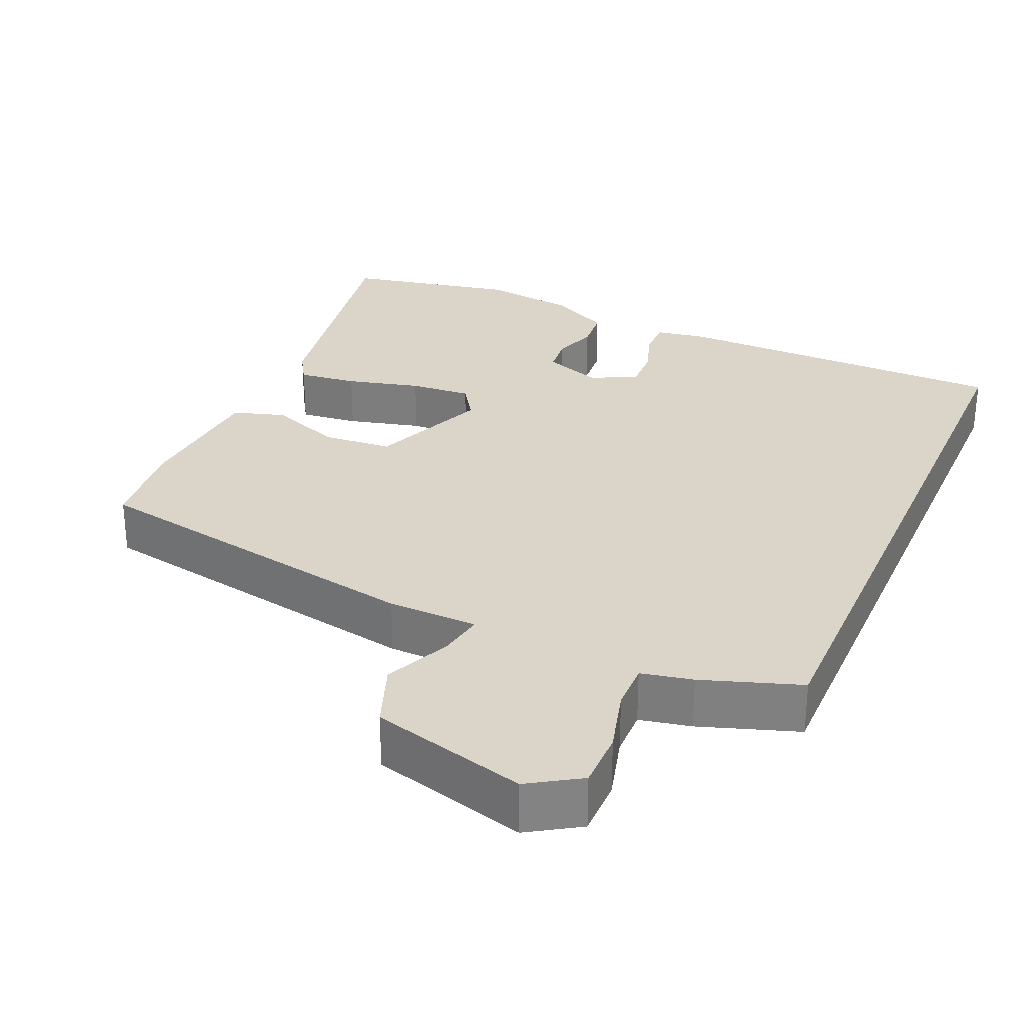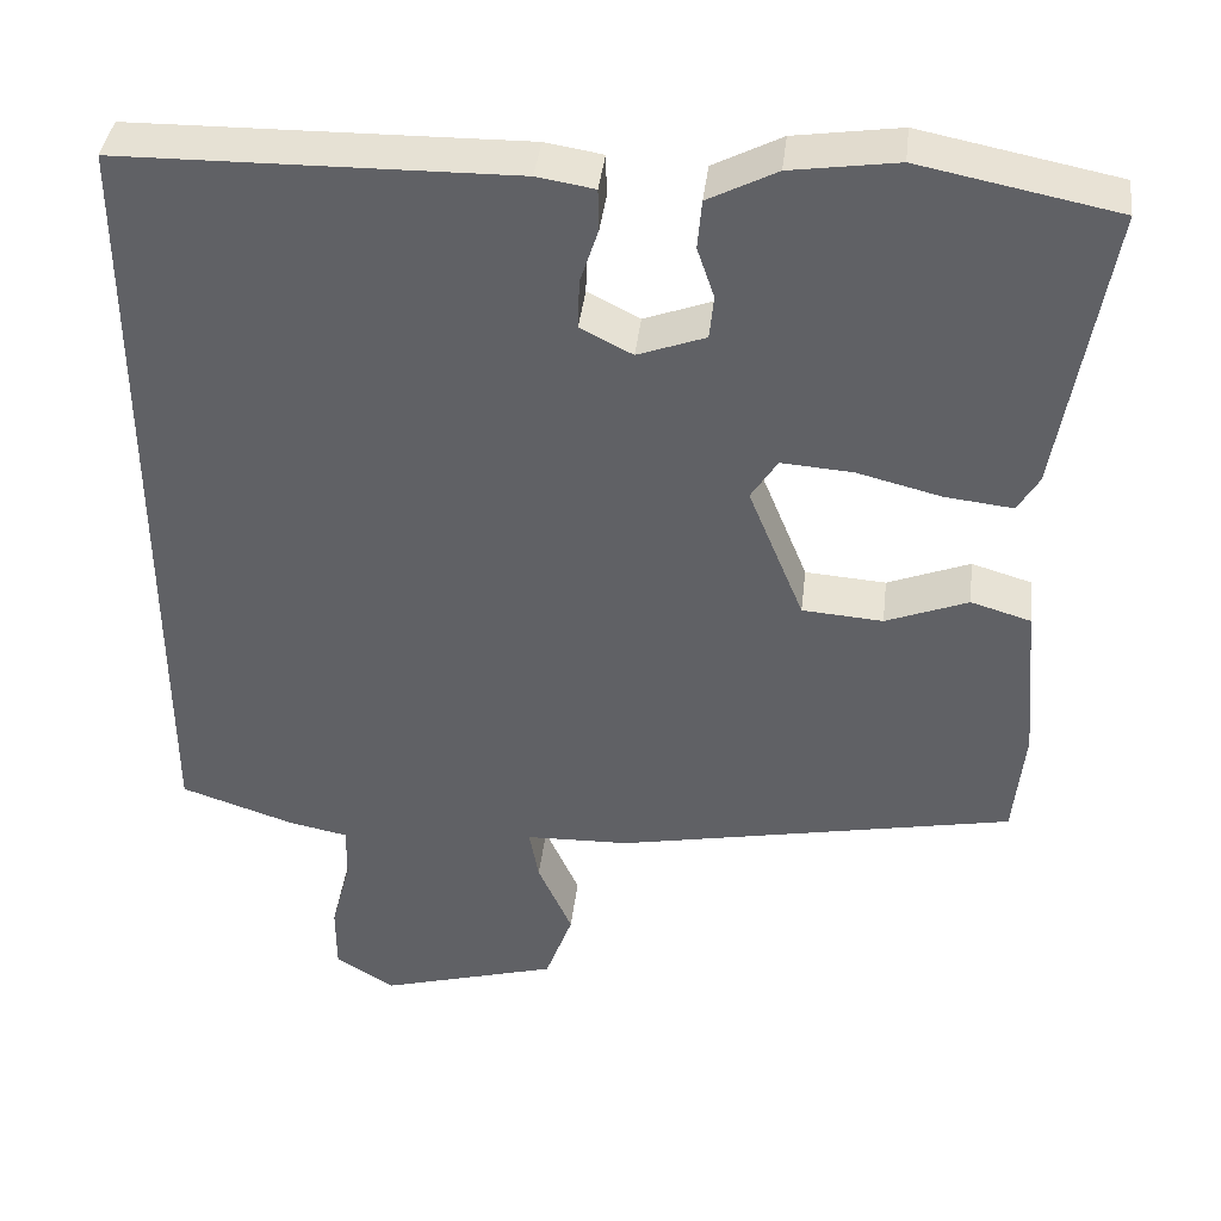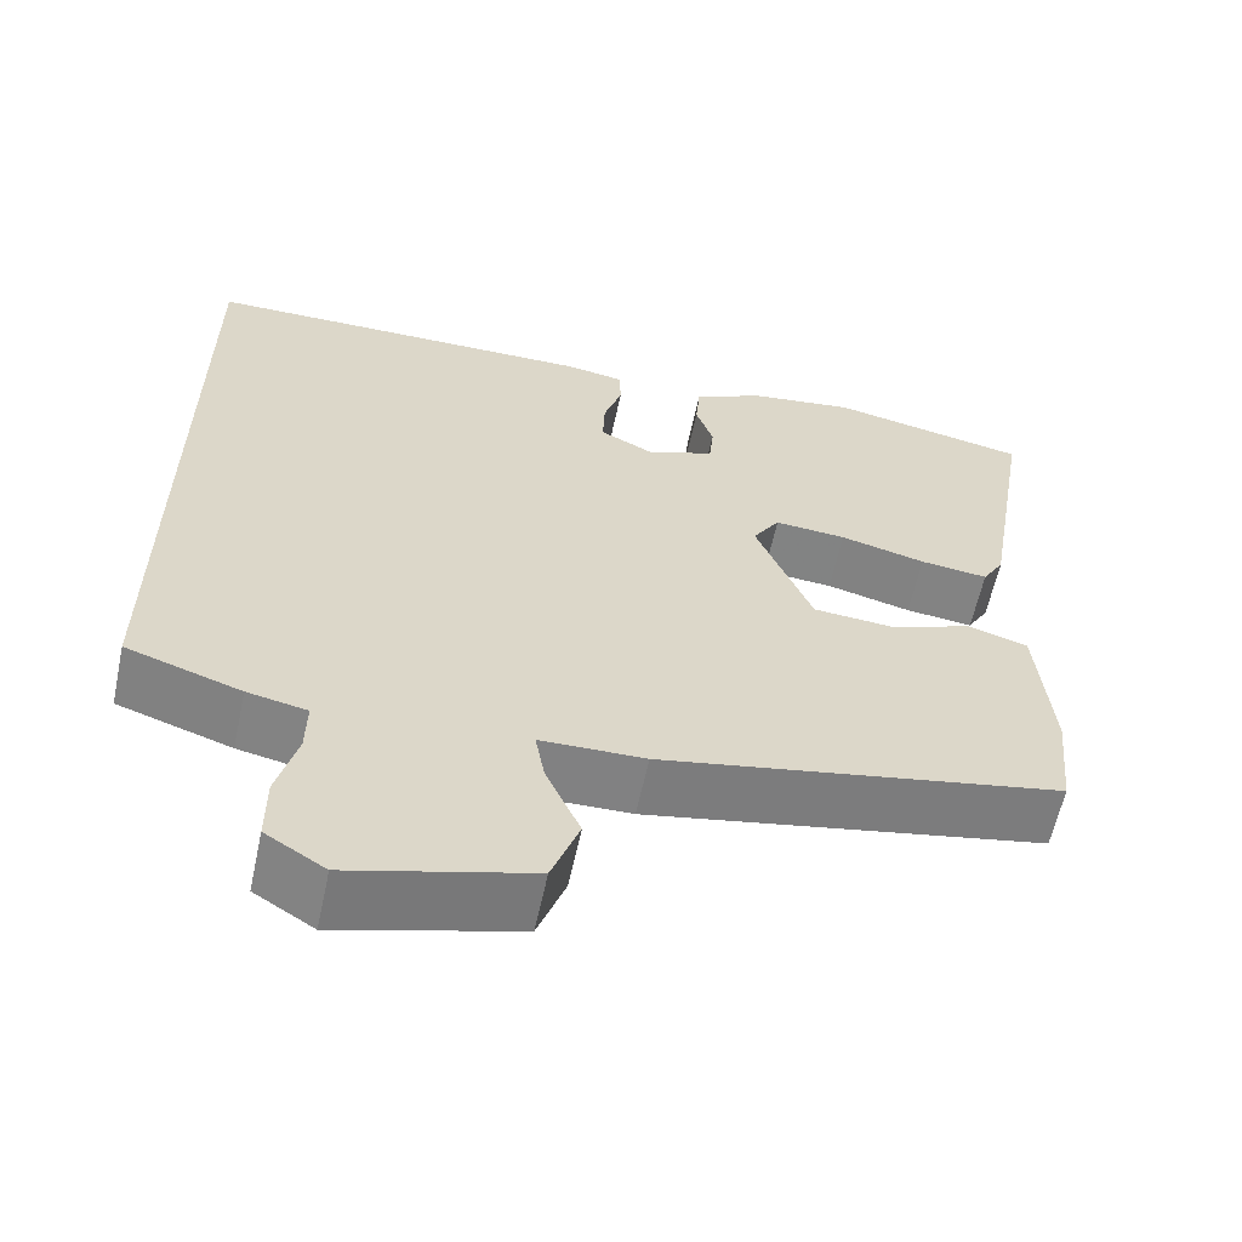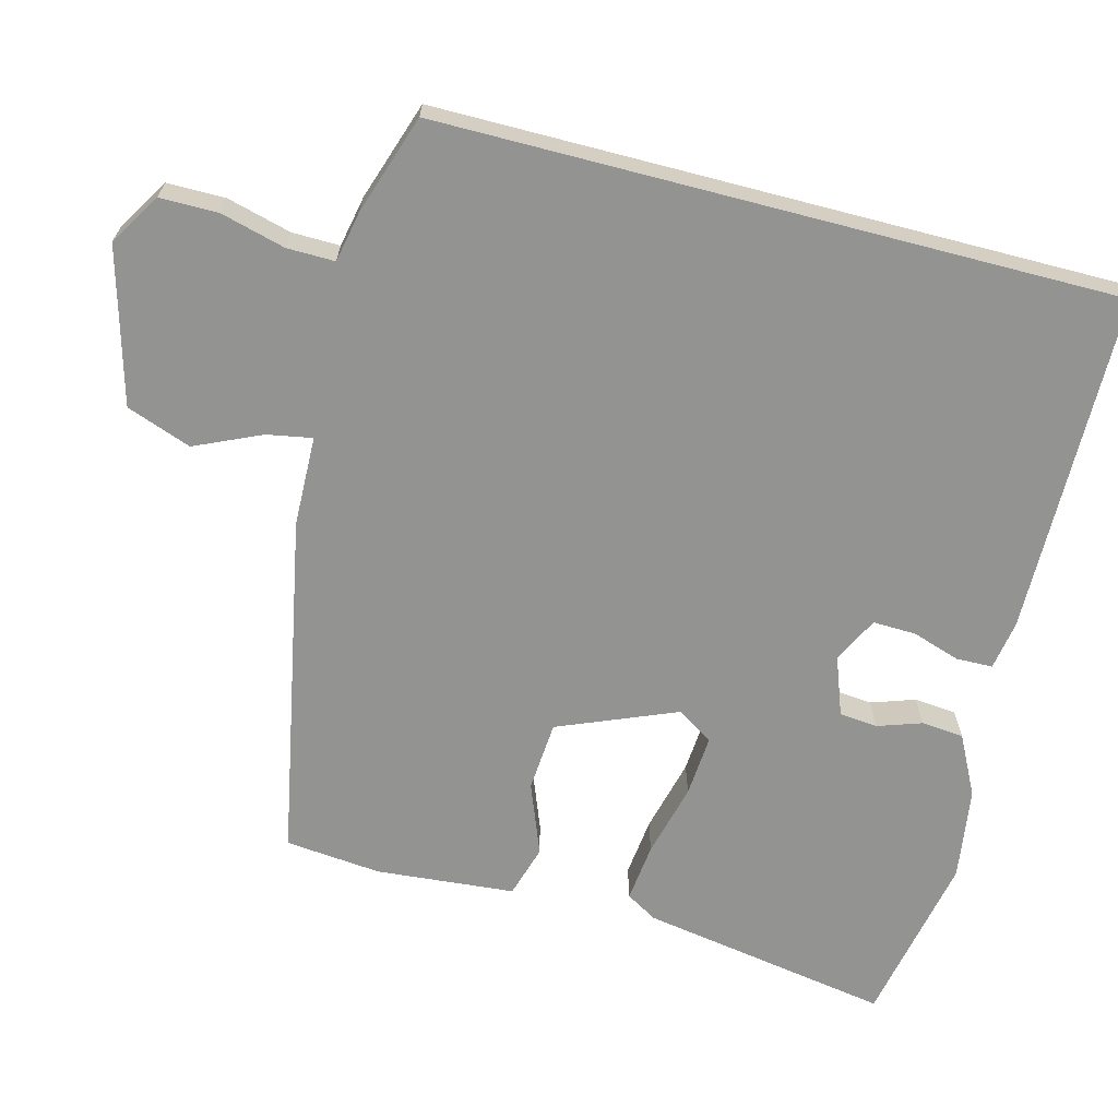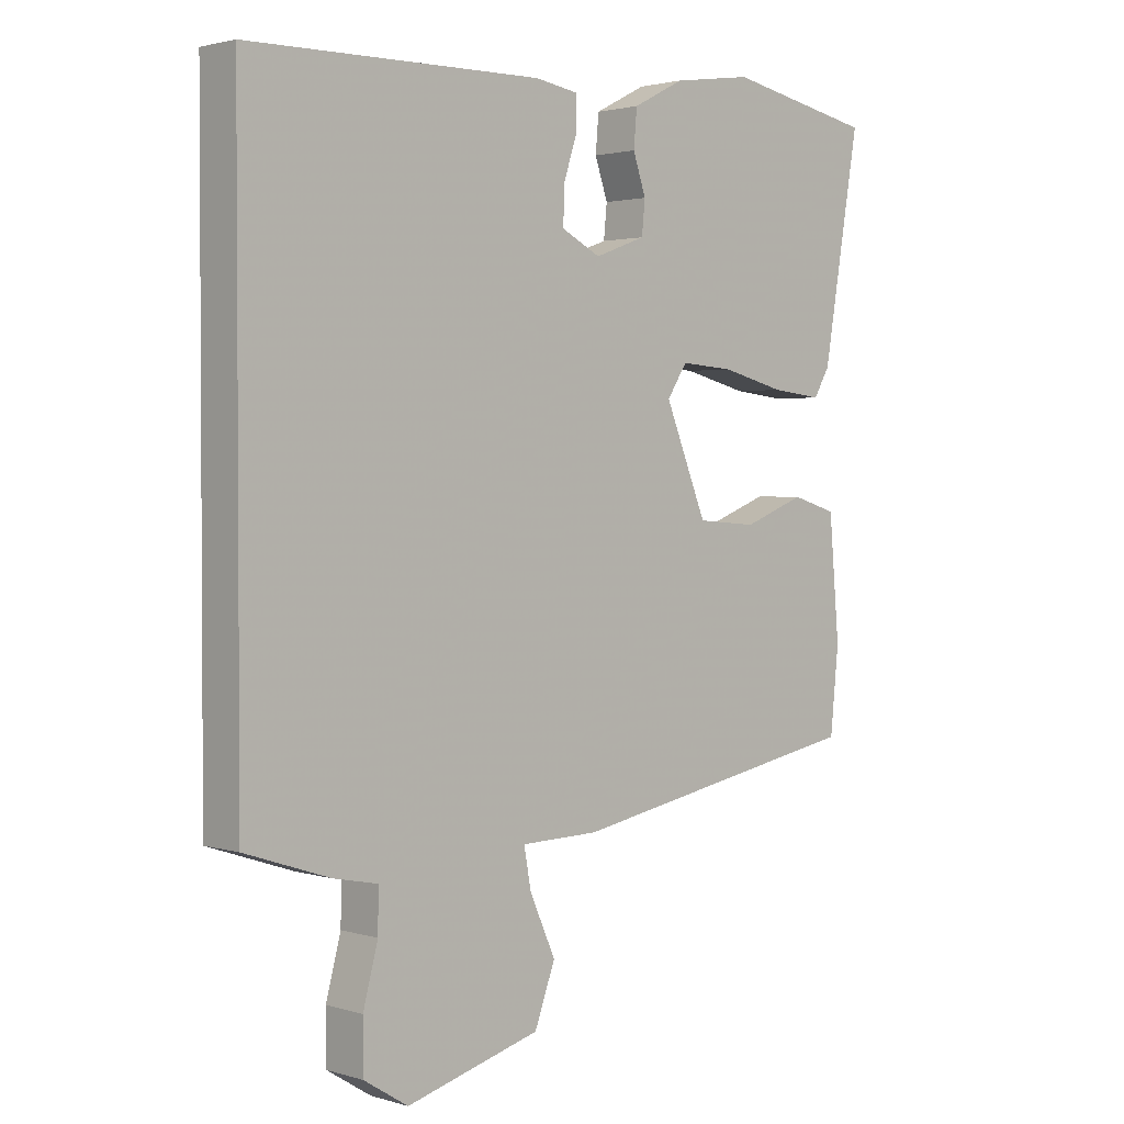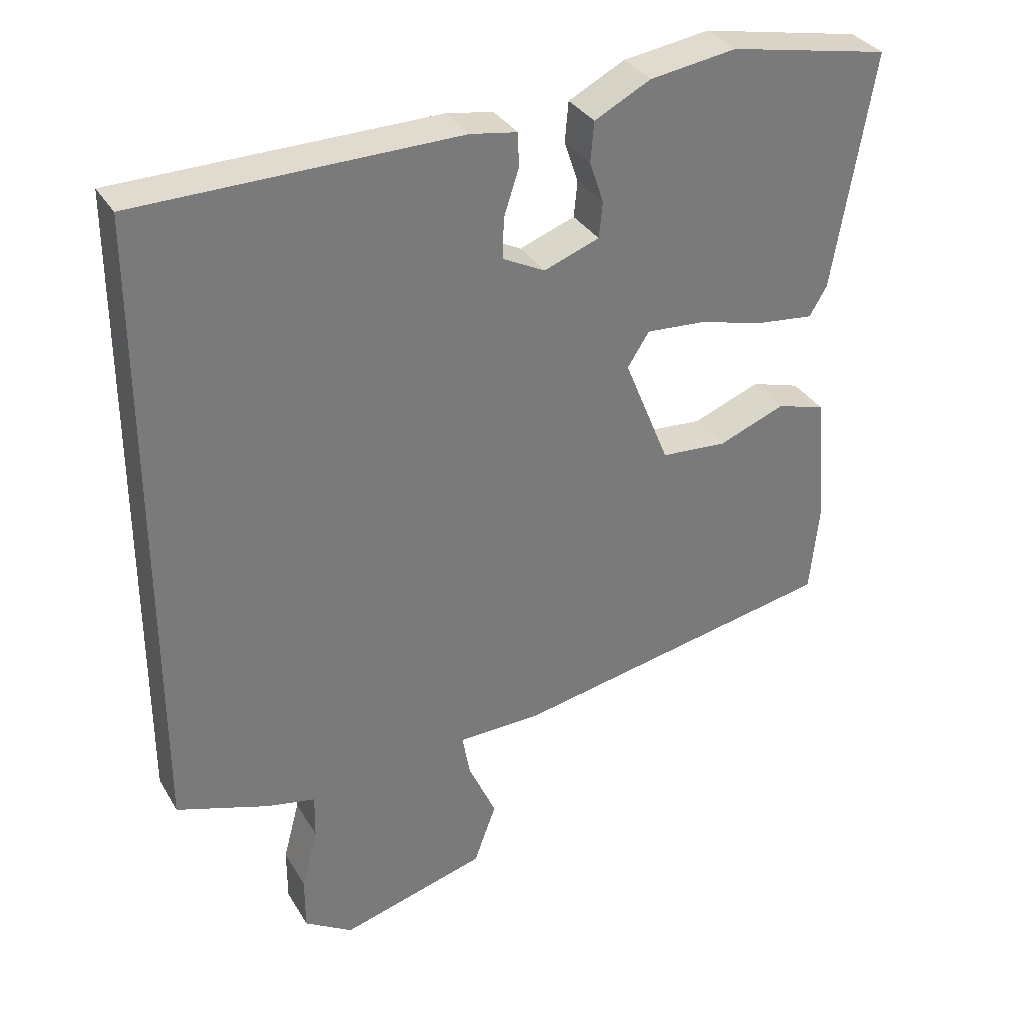
<metadata>
{"format":"obj","ext":"obj","renderer":"f3d","projection":"perspective","resolution":1024,"background":"white","views":[{"elev":29.3,"azim":-156.6,"up":"+Y"},{"elev":39.7,"azim":6.6,"up":"+Z"},{"elev":-60.6,"azim":-12.1,"up":"+Z"},{"elev":-66.7,"azim":-104.6,"up":"+Y"},{"elev":2.0,"azim":-43.6,"up":"+Z"},{"elev":33.4,"azim":-26.6,"up":"+Z"}]}
</metadata>
<code>
v -0.5 0.07 -0.422
v -0.5 0.07 0.485
v -0.043 0.07 0.491
v 0.024 0.07 0.48
v 0.025 0.07 0.431
v 0.004 0.07 0.367
v 0.002 0.07 0.309
v 0.063 0.07 0.278
v 0.142 0.07 0.307
v 0.147 0.07 0.358
v 0.127 0.07 0.417
v 0.132 0.07 0.474
v 0.212 0.07 0.515
v 0.336 0.07 0.533
v 0.566 0.07 0.487
v 0.509 0.07 0.15
v 0.484 0.07 0.108
v 0.405 0.07 0.117
v 0.306 0.07 0.142
v 0.223 0.07 0.148
v 0.192 0.07 0.1
v 0.257 0.07 -0.059
v 0.351 0.07 -0.066
v 0.447 0.07 -0.029
v 0.517 0.07 -0.05
v 0.533 0.07 -0.236
v 0.52 0.07 -0.365
v 0.056 0.07 -0.454
v -0.065 0.07 -0.457
v -0.054 0.07 -0.518
v -0.014 0.07 -0.607
v -0.046 0.07 -0.694
v -0.254 0.07 -0.752
v -0.323 0.07 -0.709
v -0.323 0.07 -0.631
v -0.3 0.07 -0.544
v -0.299 0.07 -0.48
v -0.368 0.07 -0.466
v -0.5 0 -0.422
v -0.5 0 0.485
v -0.043 0 0.491
v 0.024 0 0.48
v 0.025 0 0.431
v 0.004 0 0.367
v 0.002 0 0.309
v 0.063 0 0.278
v 0.142 0 0.307
v 0.147 0 0.358
v 0.127 0 0.417
v 0.132 0 0.474
v 0.212 0 0.515
v 0.336 0 0.533
v 0.566 0 0.487
v 0.509 0 0.15
v 0.484 0 0.108
v 0.405 0 0.117
v 0.306 0 0.142
v 0.223 0 0.148
v 0.192 0 0.1
v 0.257 0 -0.059
v 0.351 0 -0.066
v 0.447 0 -0.029
v 0.517 0 -0.05
v 0.533 0 -0.236
v 0.52 0 -0.365
v 0.056 0 -0.454
v -0.065 0 -0.457
v -0.054 0 -0.518
v -0.014 0 -0.607
v -0.046 0 -0.694
v -0.254 0 -0.752
v -0.323 0 -0.709
v -0.323 0 -0.631
v -0.3 0 -0.544
v -0.299 0 -0.48
v -0.368 0 -0.466
f 4 5 6
f 3 4 6
f 2 3 6
f 1 2 6
f 38 1 6
f 37 38 6
f 36 37 6 7
f 34 35 36
f 33 34 36
f 32 33 36
f 31 32 36
f 30 31 36
f 29 30 36
f 29 36 7 8
f 27 28 29
f 26 27 29
f 25 26 29
f 24 25 29
f 23 24 29
f 22 23 29
f 21 22 29 8
f 20 21 8 9
f 19 20 9 10
f 17 18 19
f 16 17 19
f 15 16 19
f 14 15 19
f 13 14 19
f 12 13 19
f 11 12 19
f 10 11 19
f 44 43 42
f 44 42 41
f 44 41 40
f 44 40 39
f 44 39 76
f 44 76 75
f 45 44 75 74
f 74 73 72
f 74 72 71
f 74 71 70
f 74 70 69
f 74 69 68
f 74 68 67
f 46 45 74 67
f 67 66 65
f 67 65 64
f 67 64 63
f 67 63 62
f 67 62 61
f 67 61 60
f 46 67 60 59
f 47 46 59 58
f 48 47 58 57
f 57 56 55
f 57 55 54
f 57 54 53
f 57 53 52
f 57 52 51
f 57 51 50
f 57 50 49
f 57 49 48
f 1 39 40 2
f 2 40 41 3
f 3 41 42 4
f 4 42 43 5
f 5 43 44 6
f 6 44 45 7
f 7 45 46 8
f 8 46 47 9
f 9 47 48 10
f 10 48 49 11
f 11 49 50 12
f 12 50 51 13
f 13 51 52 14
f 14 52 53 15
f 15 53 54 16
f 16 54 55 17
f 17 55 56 18
f 18 56 57 19
f 19 57 58 20
f 20 58 59 21
f 21 59 60 22
f 22 60 61 23
f 23 61 62 24
f 24 62 63 25
f 25 63 64 26
f 26 64 65 27
f 27 65 66 28
f 28 66 67 29
f 29 67 68 30
f 30 68 69 31
f 31 69 70 32
f 32 70 71 33
f 33 71 72 34
f 34 72 73 35
f 35 73 74 36
f 36 74 75 37
f 37 75 76 38
f 38 76 39 1

</code>
